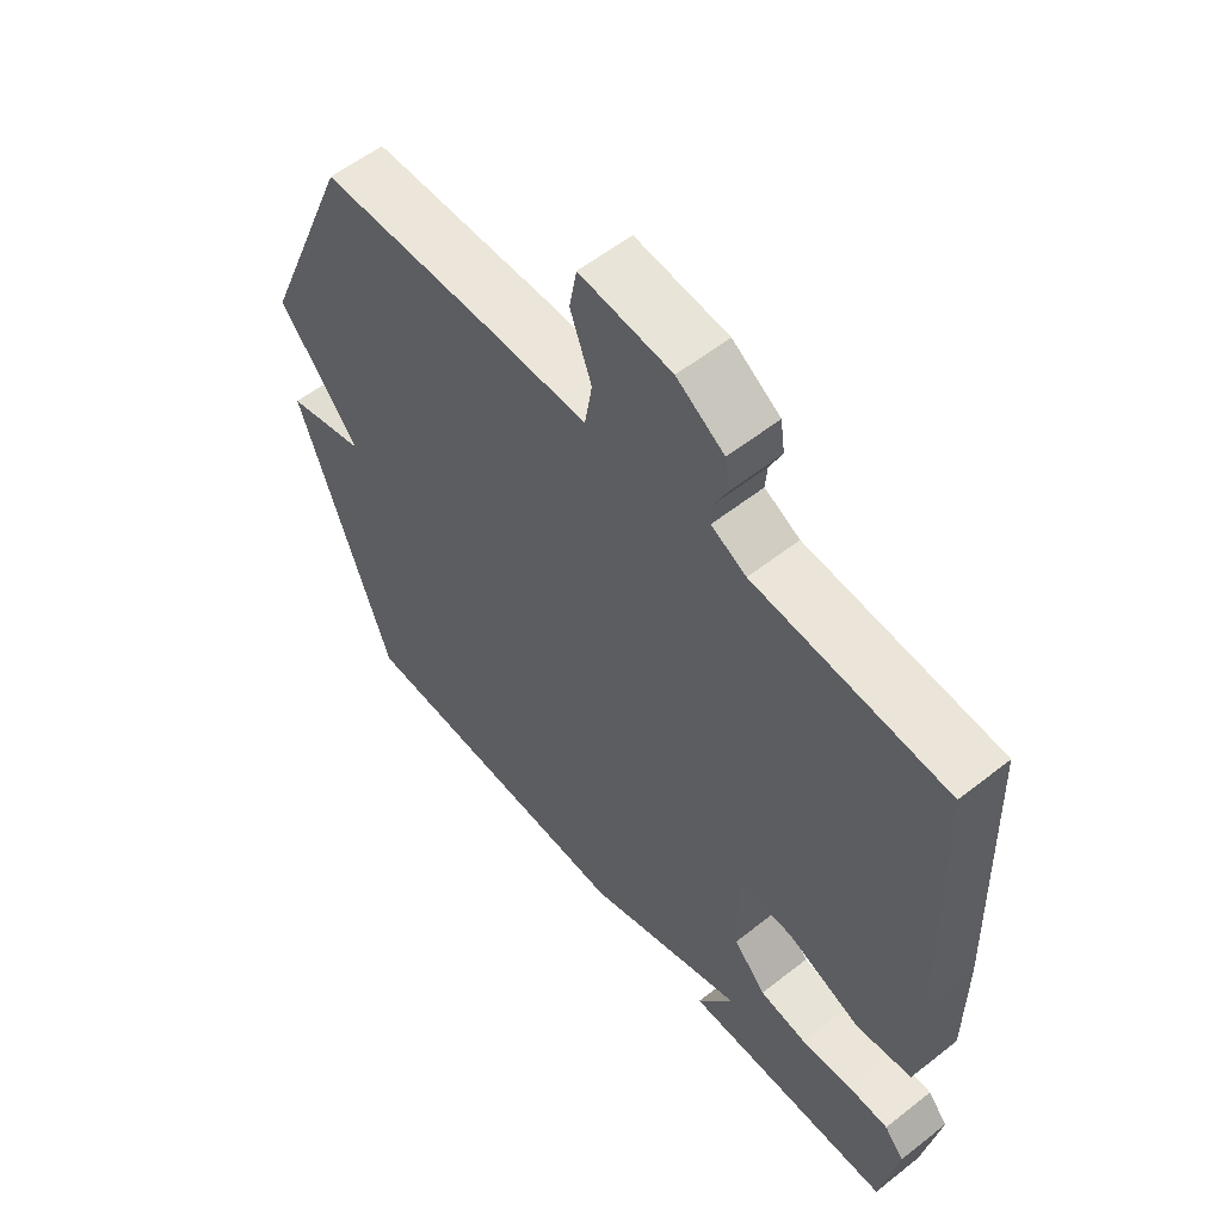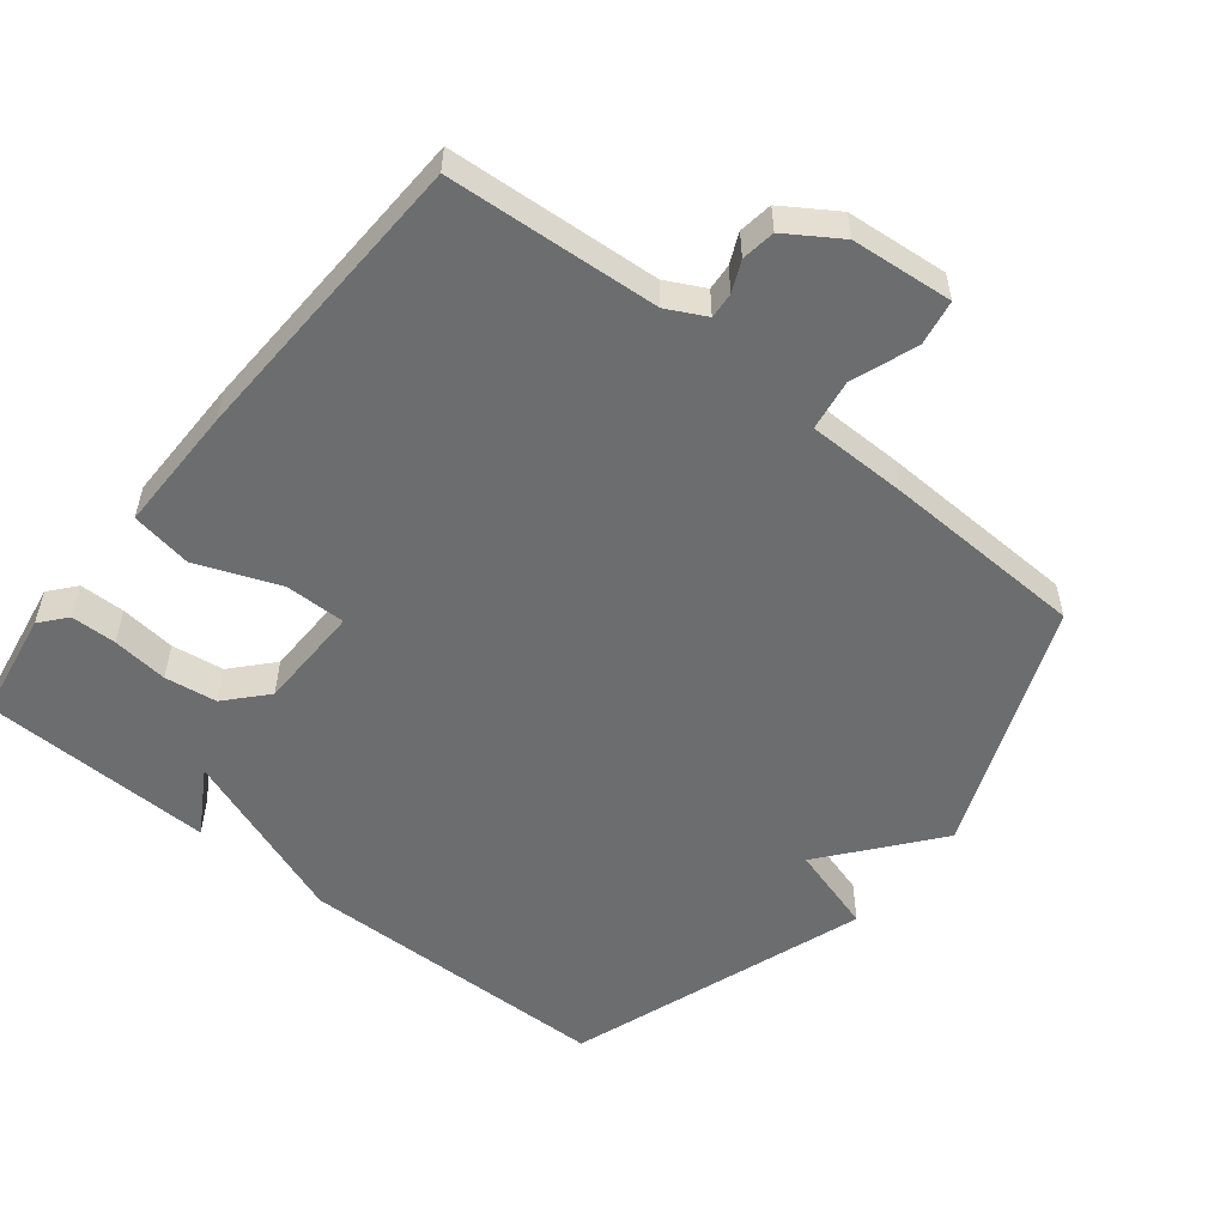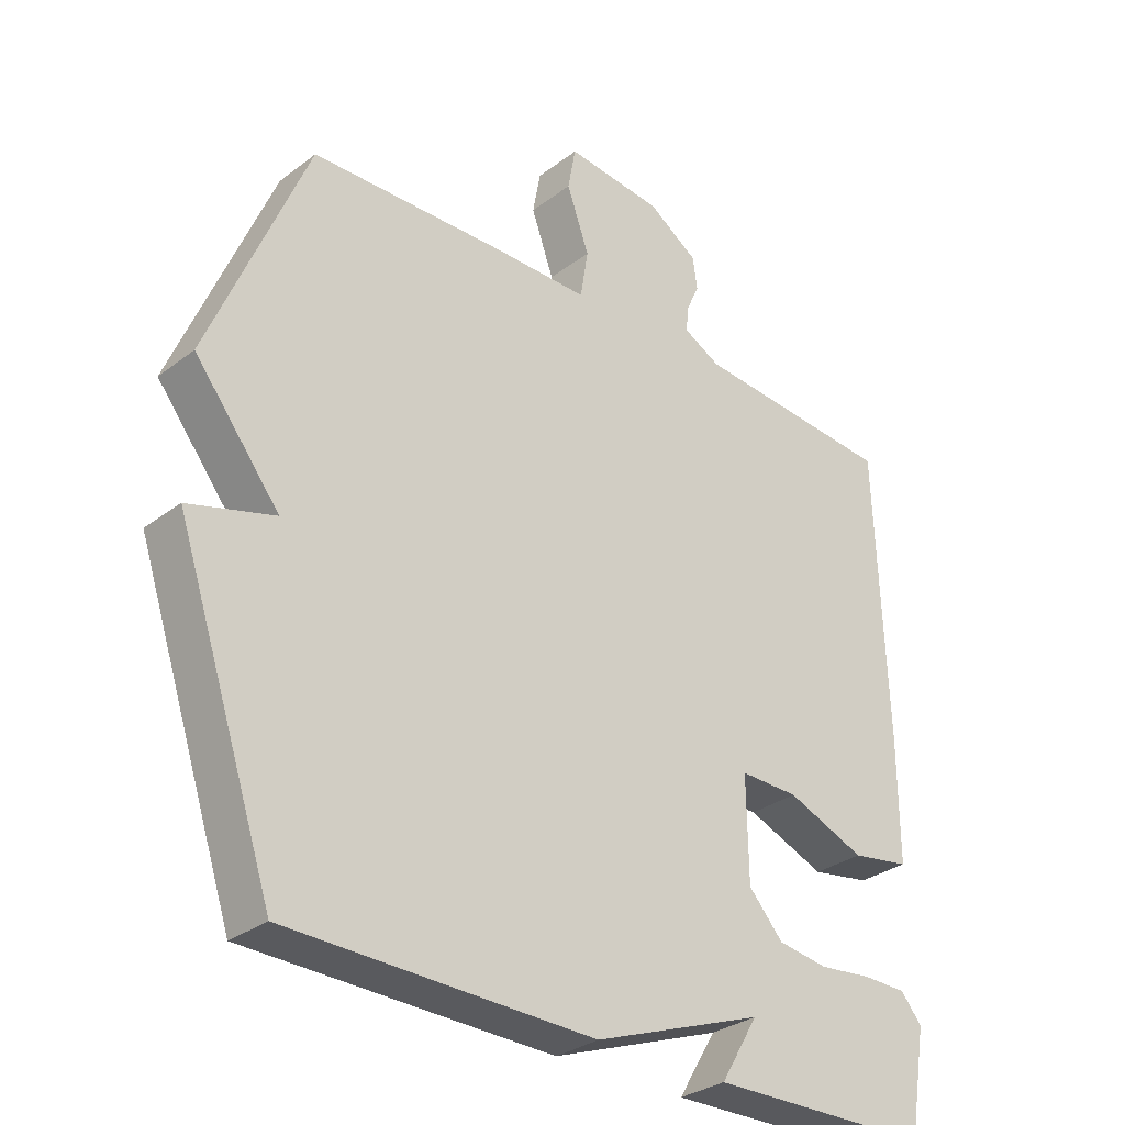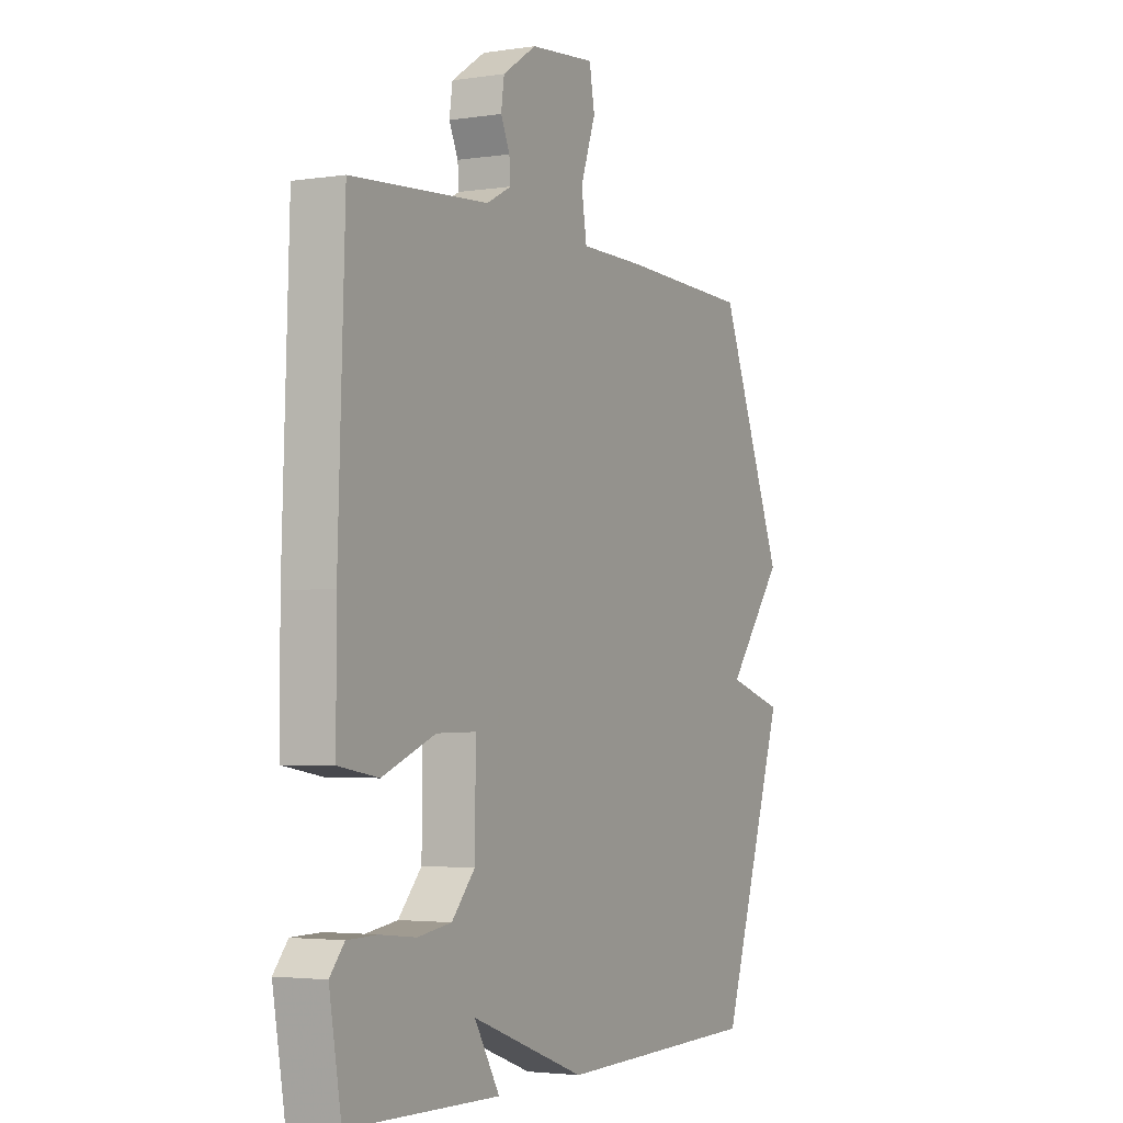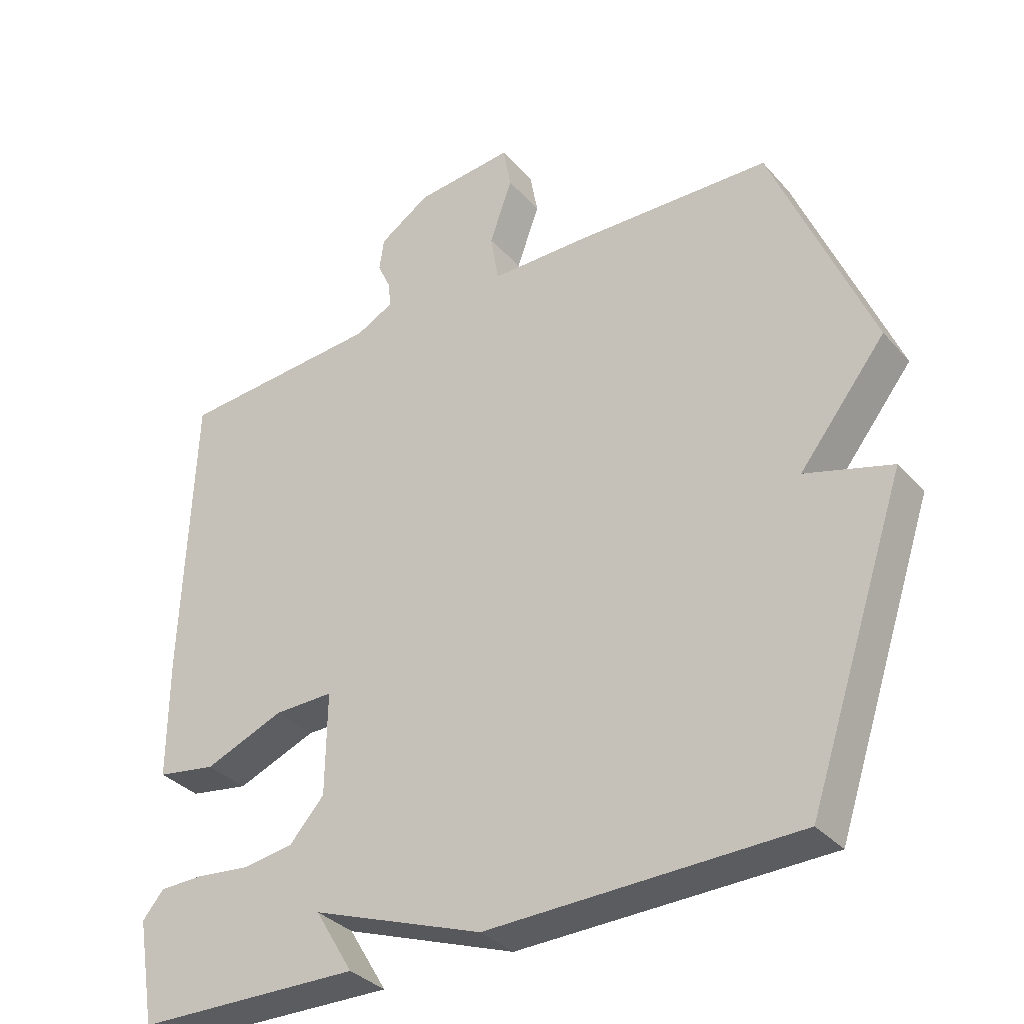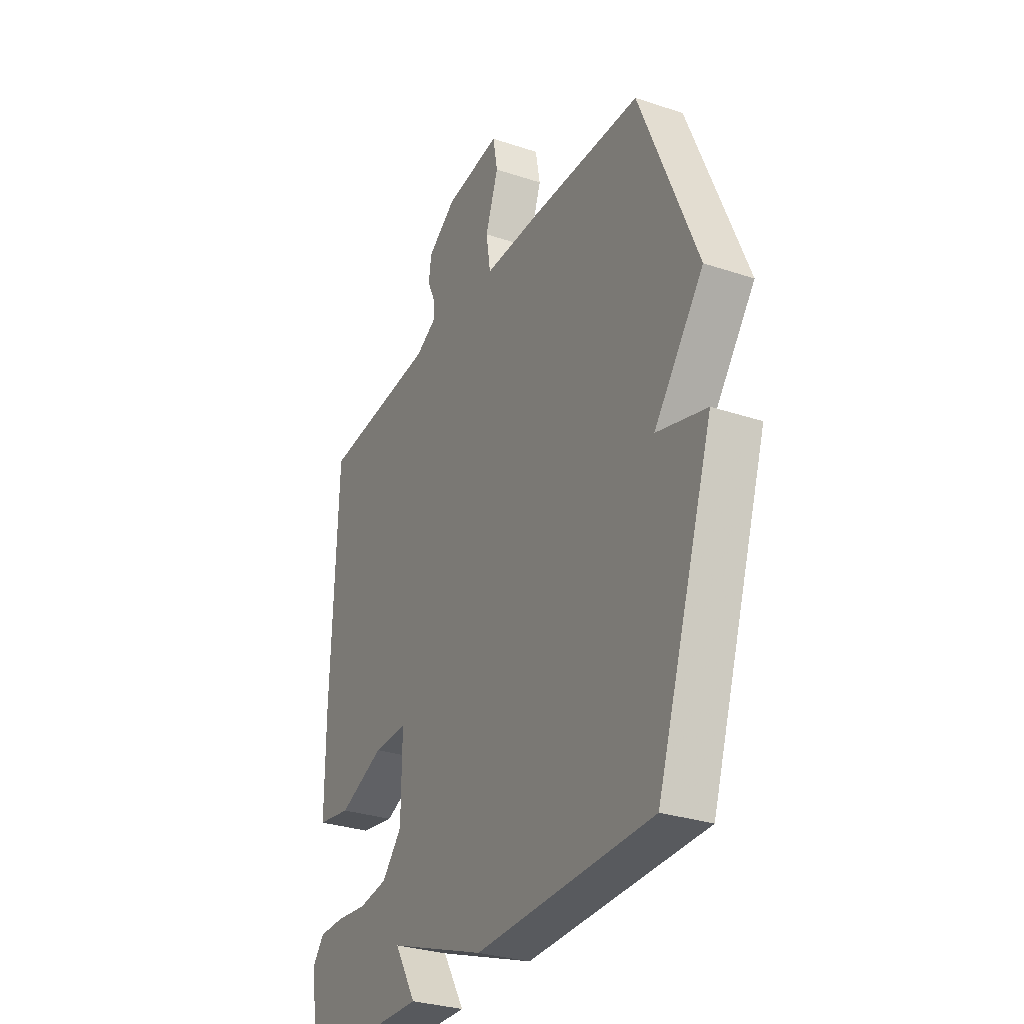
<metadata>
{"format":"obj","ext":"obj","renderer":"f3d","projection":"perspective","resolution":1024,"background":"white","views":[{"elev":57.4,"azim":-129.3,"up":"+Z"},{"elev":-53.9,"azim":-38.9,"up":"+Y"},{"elev":-30.9,"azim":137.2,"up":"+Z"},{"elev":-3.2,"azim":-62.5,"up":"+Z"},{"elev":-34.3,"azim":35.0,"up":"+Z"},{"elev":-30.3,"azim":64.2,"up":"+Z"}]}
</metadata>
<code>
v -0.5 0.07 -0.5
v -0.527 0.07 -0.343
v -0.495 0.07 -0.305
v -0.429 0.07 -0.304
v -0.348 0.07 -0.313
v -0.272 0.07 -0.302
v -0.22 0.07 -0.244
v -0.218 0.07 -0.09
v -0.307 0.07 -0.091
v -0.426 0.07 -0.138
v -0.515 0.07 -0.123
v -0.515 0.07 0.061
v -0.5 0.07 0.5
v -0.193 0.07 0.522
v -0.137 0.07 0.551
v -0.14 0.07 0.589
v -0.16 0.07 0.633
v -0.153 0.07 0.682
v -0.077 0.07 0.732
v 0.07 0.07 0.746
v 0.082 0.07 0.68
v 0.048 0.07 0.585
v 0.06 0.07 0.511
v 0.205 0.07 0.51
v 0.5 0.07 0.5
v 0.648 0.07 0.139
v 0.519 0.07 -0.023
v 0.648 0.07 -0.061
v 0.5 0.07 -0.5
v 0.038 0.07 -0.508
v -0.219 0.07 -0.413
v -0.162 0.07 -0.508
v -0.5 0 -0.5
v -0.527 0 -0.343
v -0.495 0 -0.305
v -0.429 0 -0.304
v -0.348 0 -0.313
v -0.272 0 -0.302
v -0.22 0 -0.244
v -0.218 0 -0.09
v -0.307 0 -0.091
v -0.426 0 -0.138
v -0.515 0 -0.123
v -0.515 0 0.061
v -0.5 0 0.5
v -0.193 0 0.522
v -0.137 0 0.551
v -0.14 0 0.589
v -0.16 0 0.633
v -0.153 0 0.682
v -0.077 0 0.732
v 0.07 0 0.746
v 0.082 0 0.68
v 0.048 0 0.585
v 0.06 0 0.511
v 0.205 0 0.51
v 0.5 0 0.5
v 0.648 0 0.139
v 0.519 0 -0.023
v 0.648 0 -0.061
v 0.5 0 -0.5
v 0.038 0 -0.508
v -0.219 0 -0.413
v -0.162 0 -0.508
f 3 4 5
f 2 3 5
f 1 2 5
f 32 1 5
f 31 32 5
f 29 30 31
f 28 29 31
f 27 28 31
f 26 27 31
f 25 26 31
f 24 25 31
f 23 24 31
f 22 23 31
f 20 21 22
f 19 20 22
f 18 19 22
f 17 18 22
f 16 17 22
f 15 16 22
f 14 15 22 31
f 12 13 14
f 11 12 14
f 10 11 14
f 9 10 14
f 8 9 14
f 7 8 14 31
f 6 7 31
f 5 6 31
f 37 36 35
f 37 35 34
f 37 34 33
f 37 33 64
f 37 64 63
f 63 62 61
f 63 61 60
f 63 60 59
f 63 59 58
f 63 58 57
f 63 57 56
f 63 56 55
f 63 55 54
f 54 53 52
f 54 52 51
f 54 51 50
f 54 50 49
f 54 49 48
f 54 48 47
f 63 54 47 46
f 46 45 44
f 46 44 43
f 46 43 42
f 46 42 41
f 46 41 40
f 63 46 40 39
f 63 39 38
f 63 38 37
f 1 33 34 2
f 2 34 35 3
f 3 35 36 4
f 4 36 37 5
f 5 37 38 6
f 6 38 39 7
f 7 39 40 8
f 8 40 41 9
f 9 41 42 10
f 10 42 43 11
f 11 43 44 12
f 12 44 45 13
f 13 45 46 14
f 14 46 47 15
f 15 47 48 16
f 16 48 49 17
f 17 49 50 18
f 18 50 51 19
f 19 51 52 20
f 20 52 53 21
f 21 53 54 22
f 22 54 55 23
f 23 55 56 24
f 24 56 57 25
f 25 57 58 26
f 26 58 59 27
f 27 59 60 28
f 28 60 61 29
f 29 61 62 30
f 30 62 63 31
f 31 63 64 32
f 32 64 33 1

</code>
